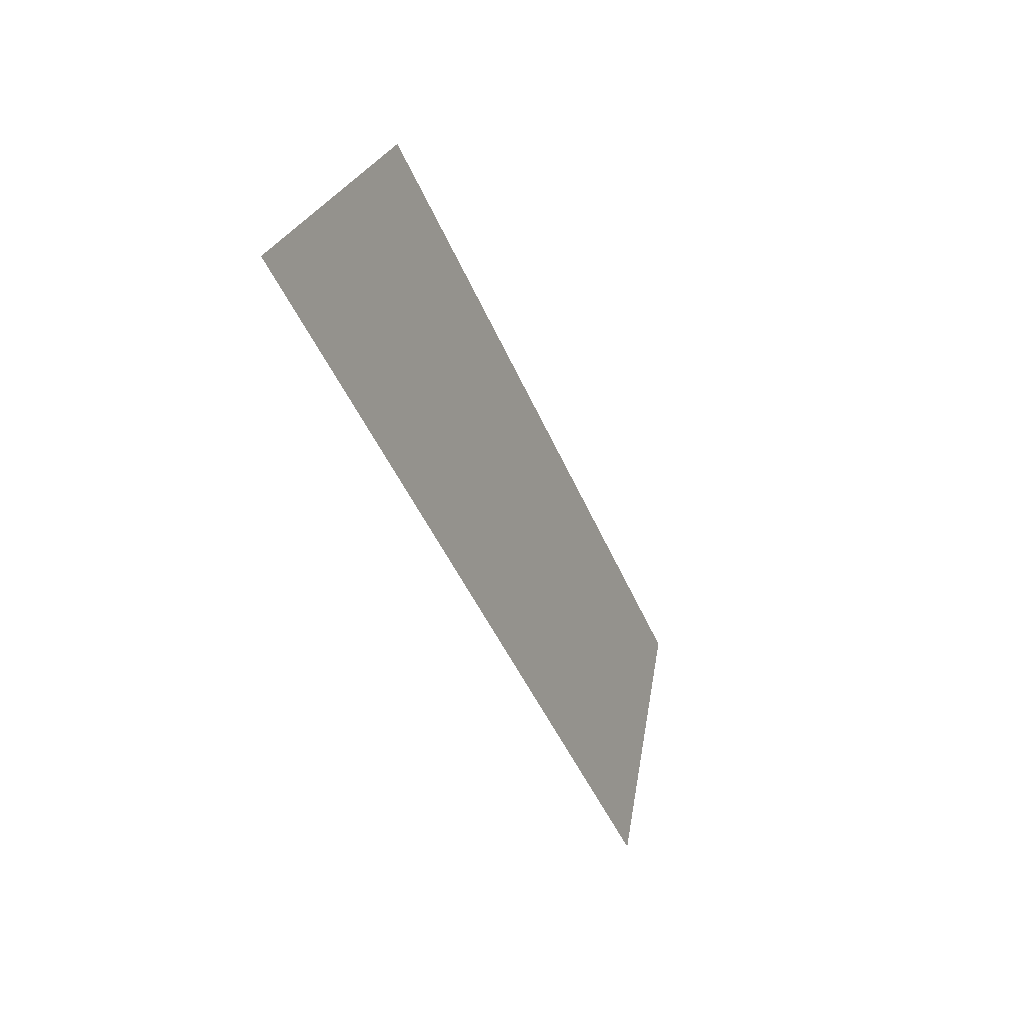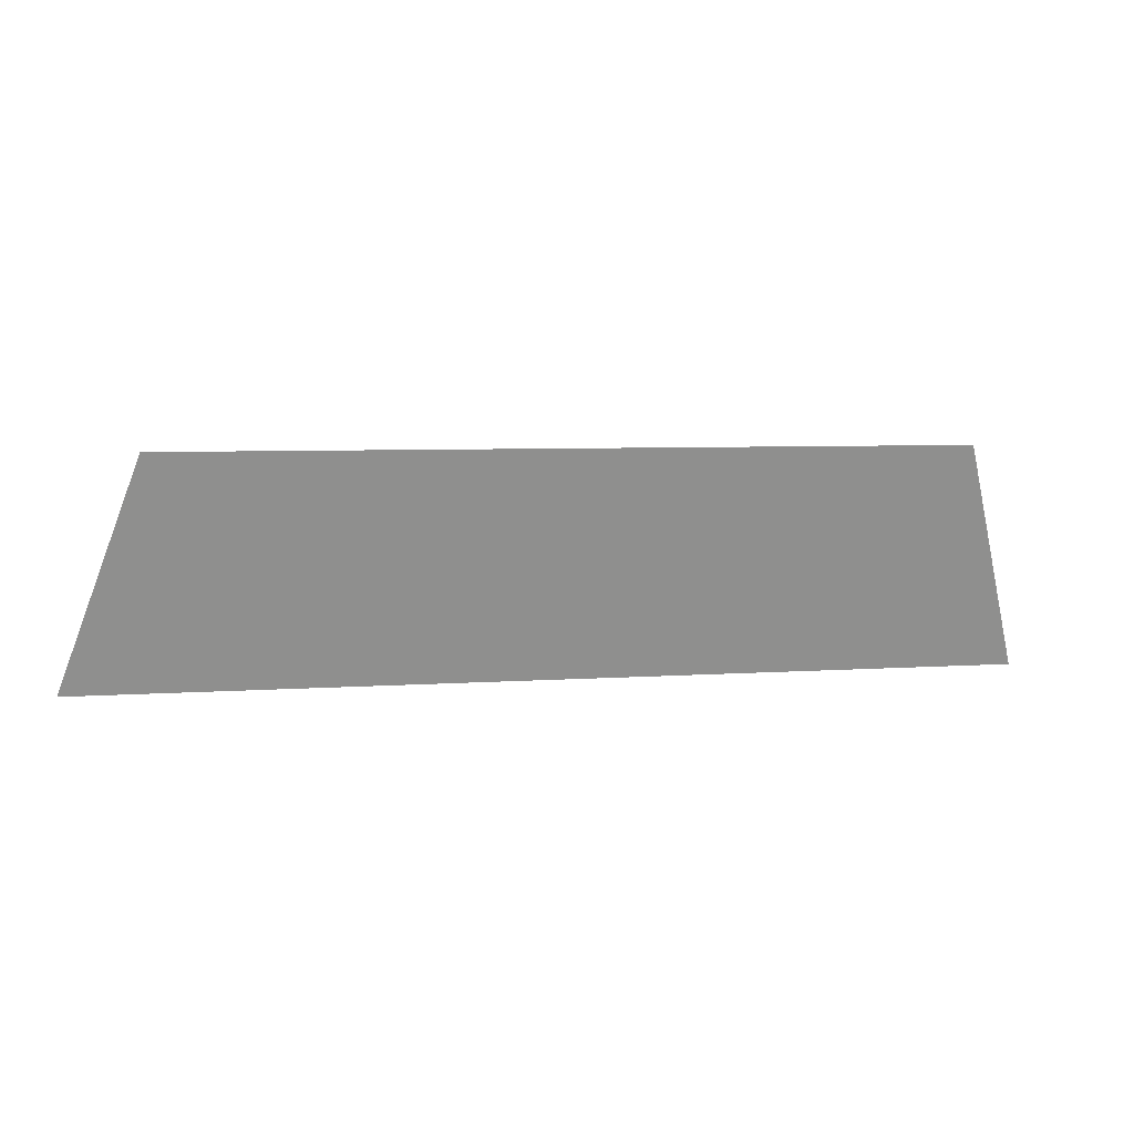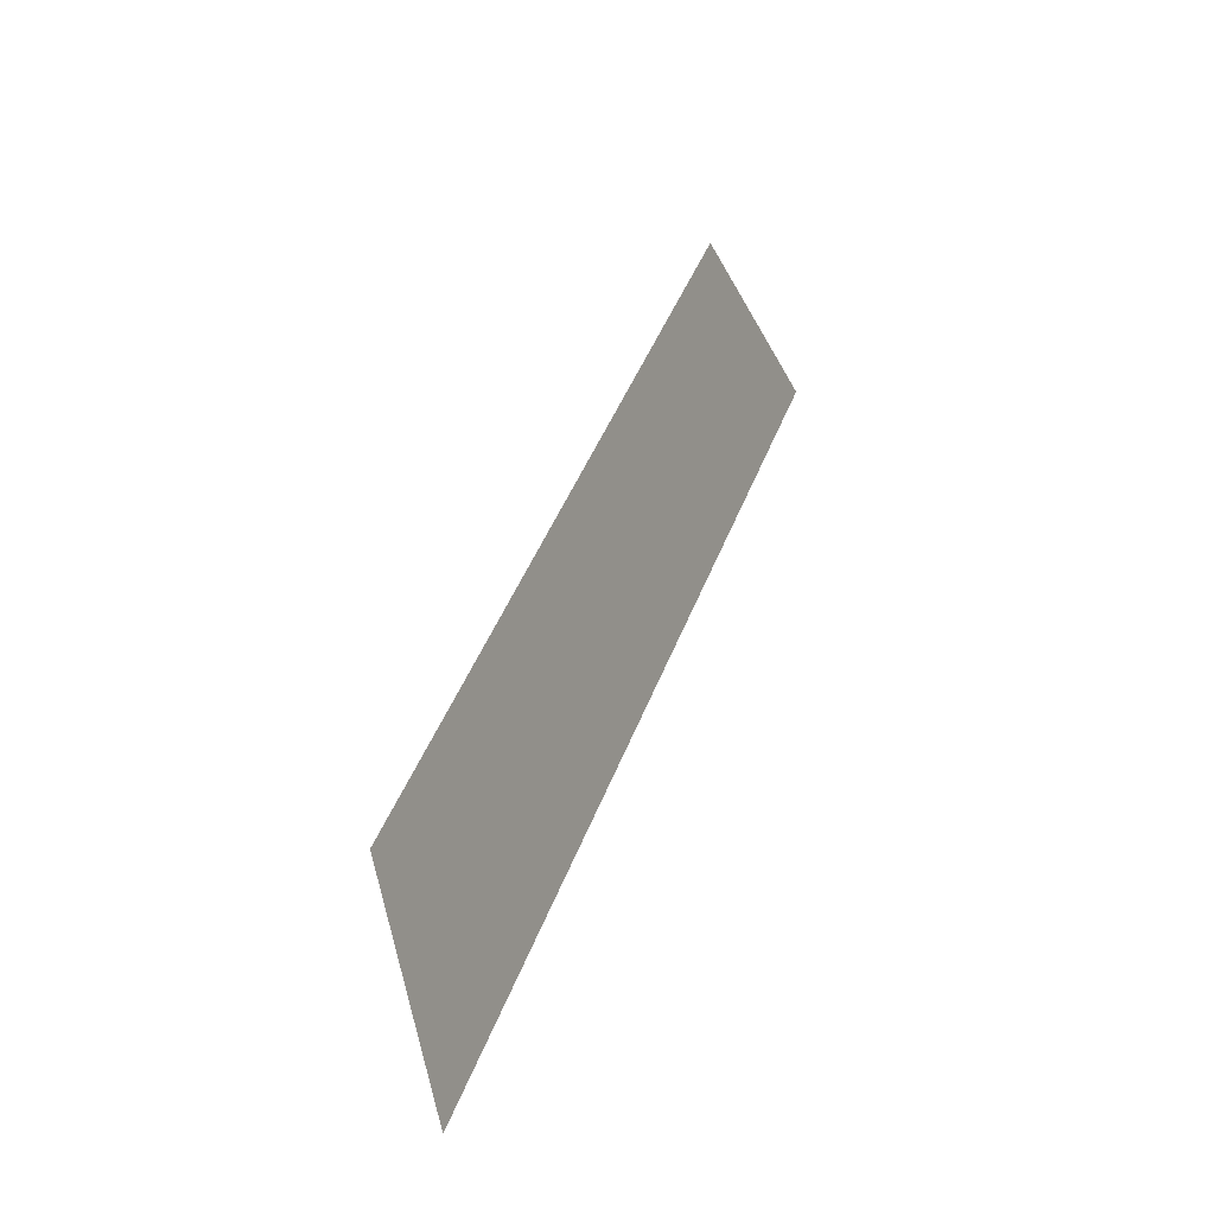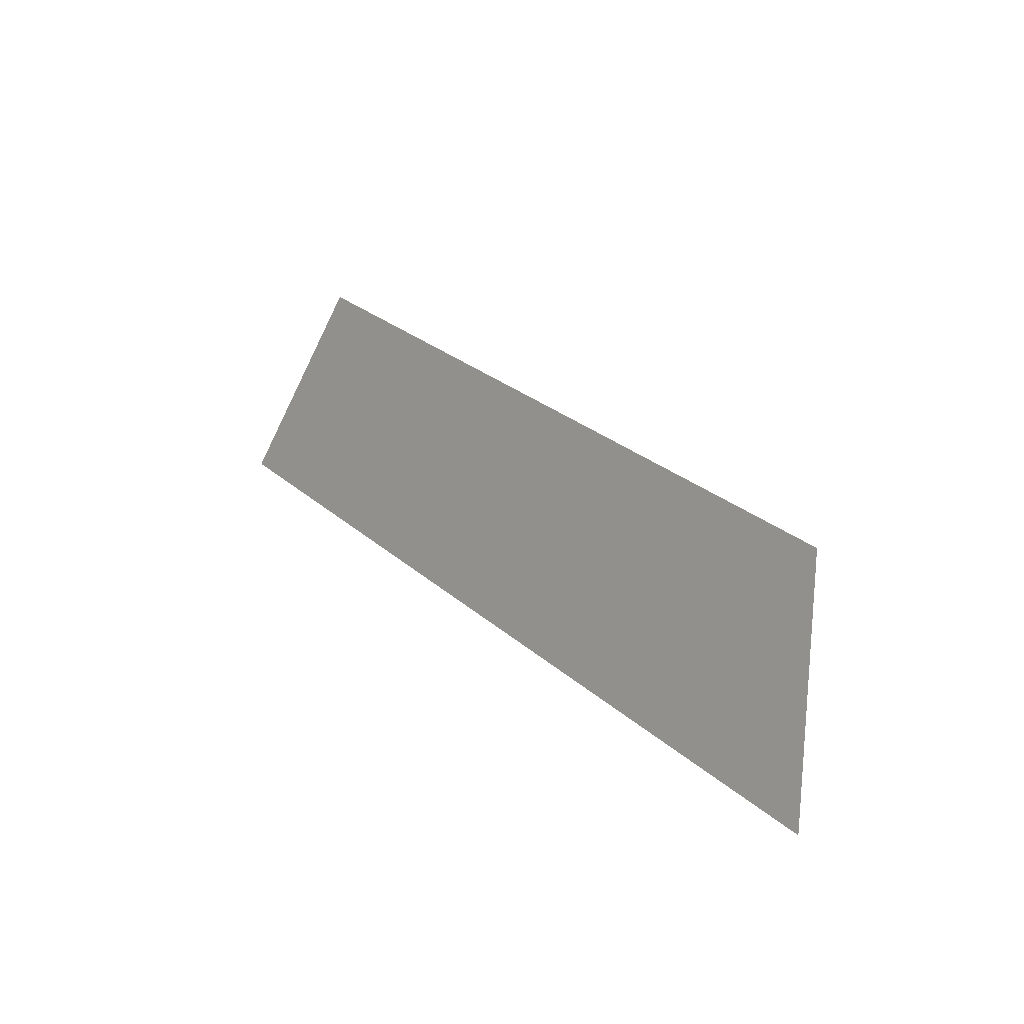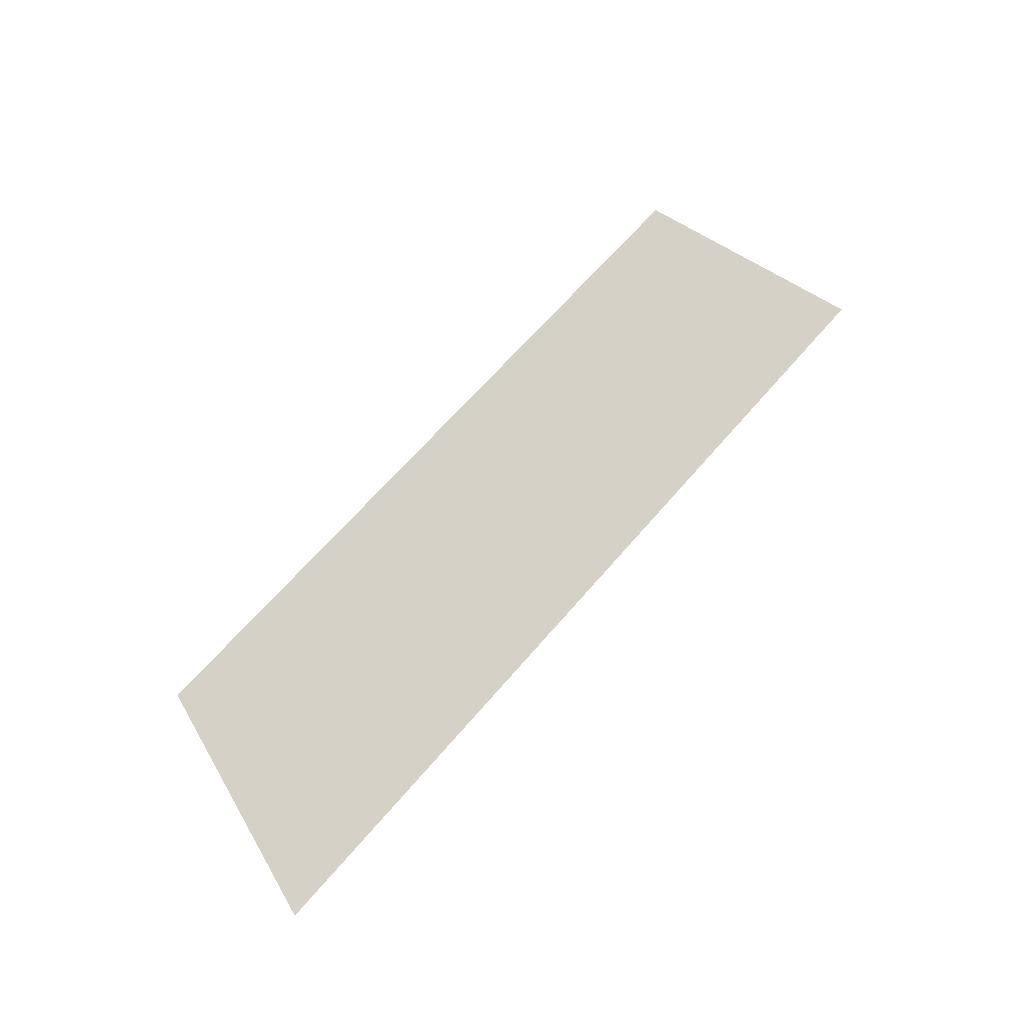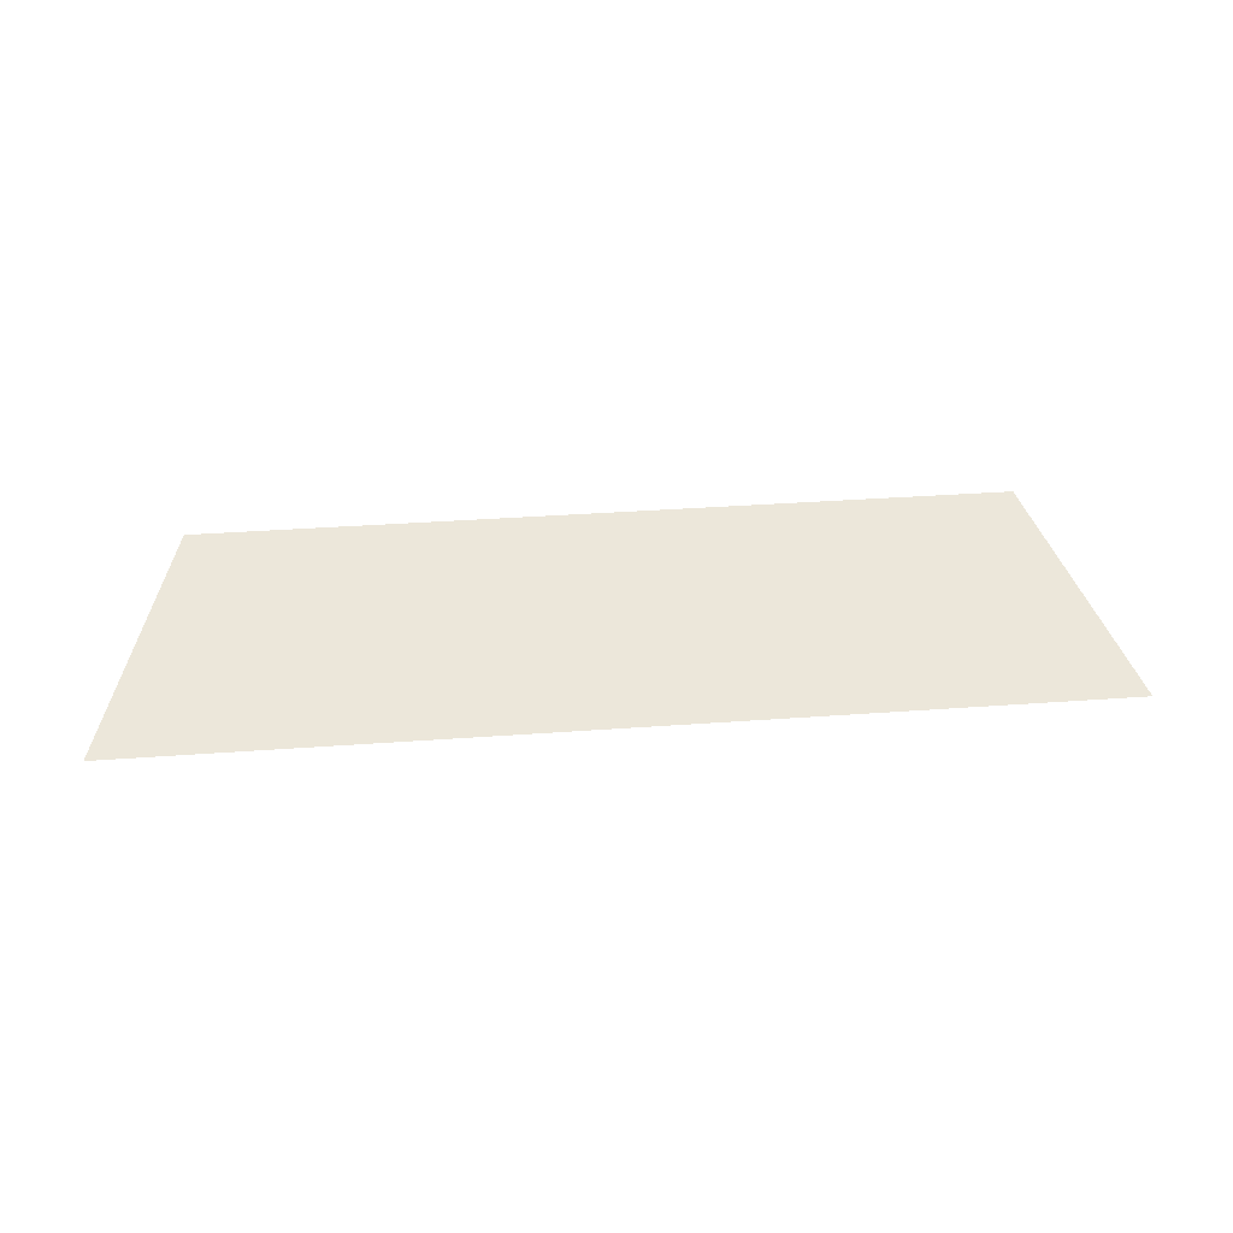
<metadata>
{"format":"obj","ext":"obj","renderer":"f3d","projection":"perspective","resolution":1024,"background":"white","views":[{"elev":-44.0,"azim":-68.5,"up":"+Y"},{"elev":5.6,"azim":-12.7,"up":"+Y"},{"elev":45.9,"azim":110.3,"up":"+Y"},{"elev":27.1,"azim":-126.8,"up":"+Y"},{"elev":64.5,"azim":-49.6,"up":"+Z"},{"elev":35.9,"azim":-5.5,"up":"+Z"}]}
</metadata>
<code>
o Group10/mesh8/mesh8-geometry#mesh8-geometry
v -0.7295 0.05313 0.09638
v -0.6538 0.03324 0.08954
v -0.7363 0.03324 0.08954
v -0.6606 0.05313 0.09638
f 1 2 3
f 2 1 4
f 3 2 1
f 4 1 2

</code>
